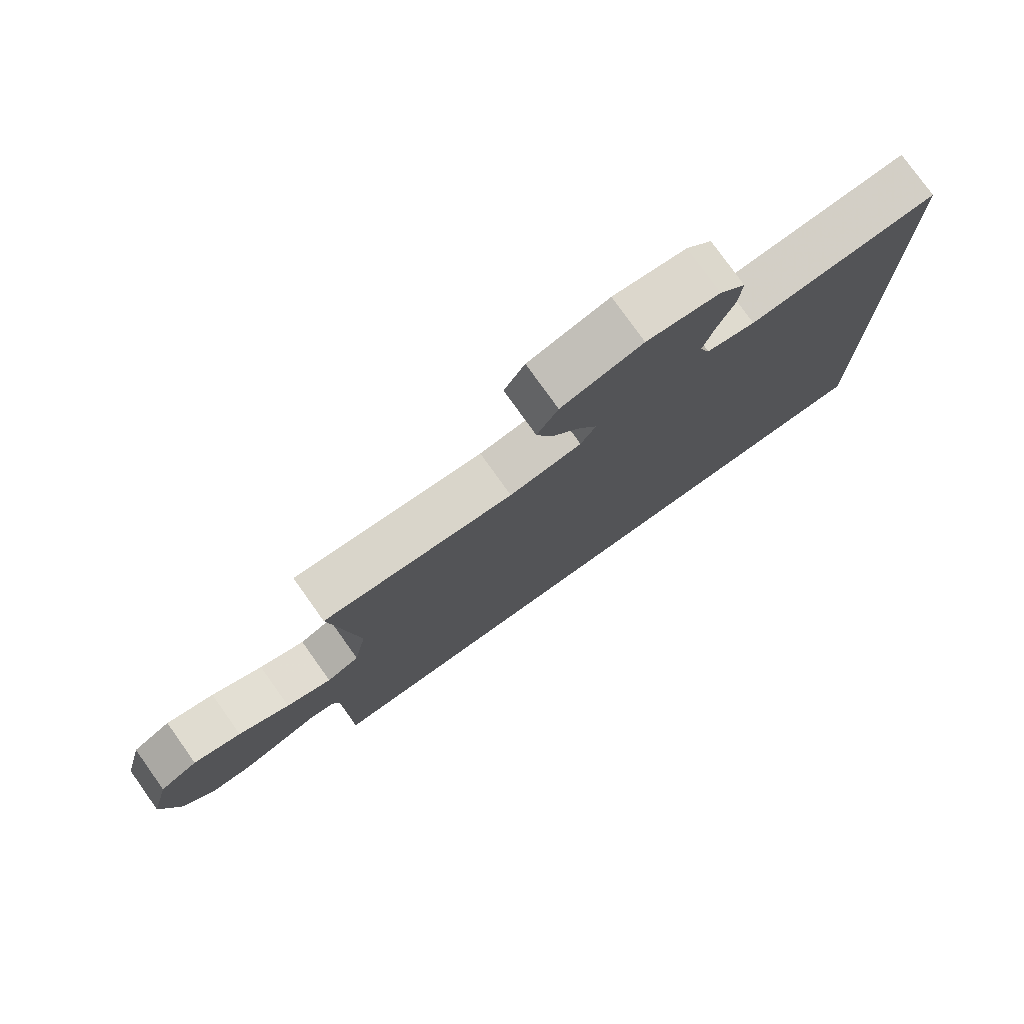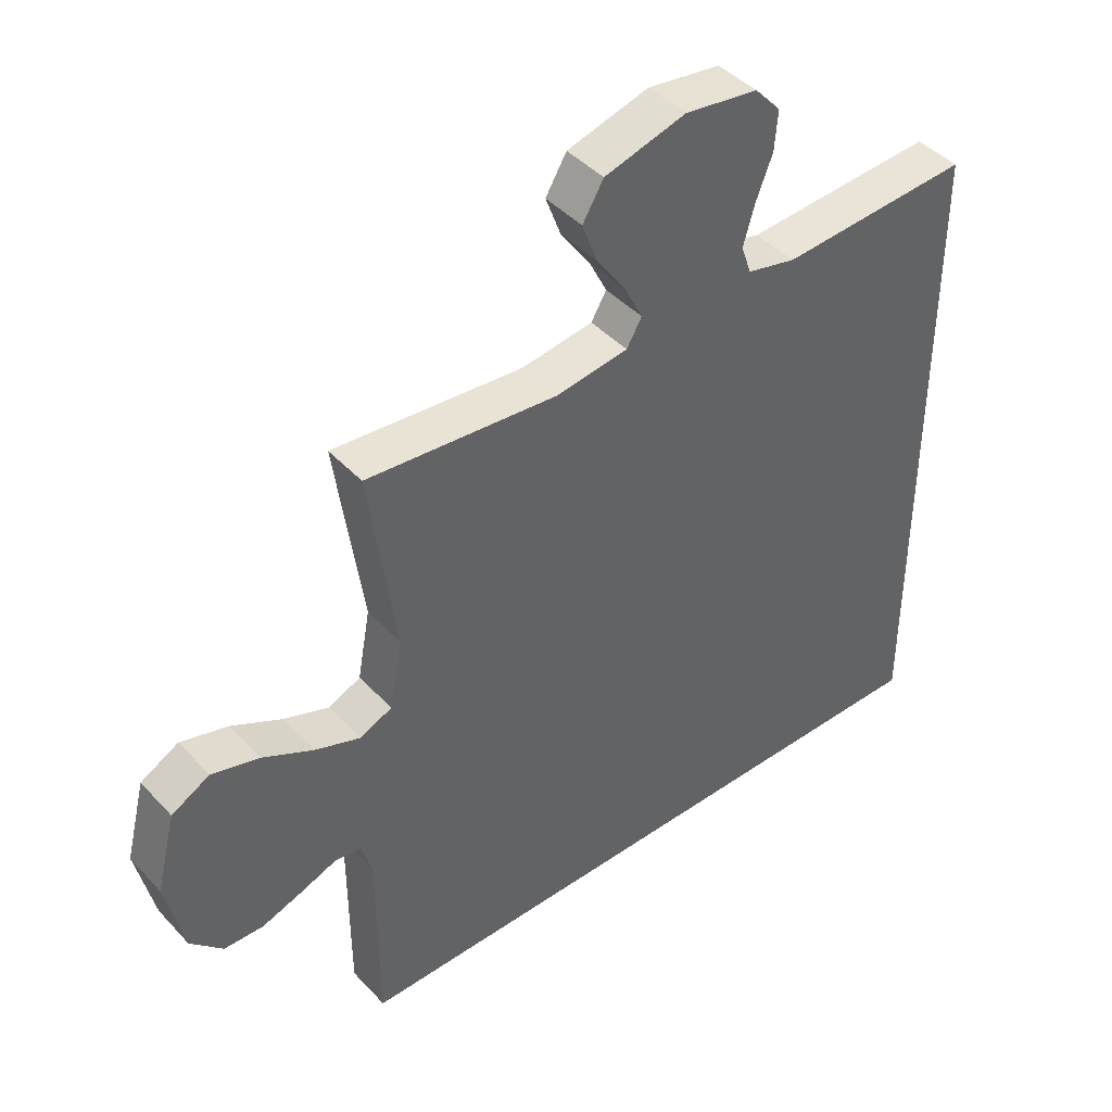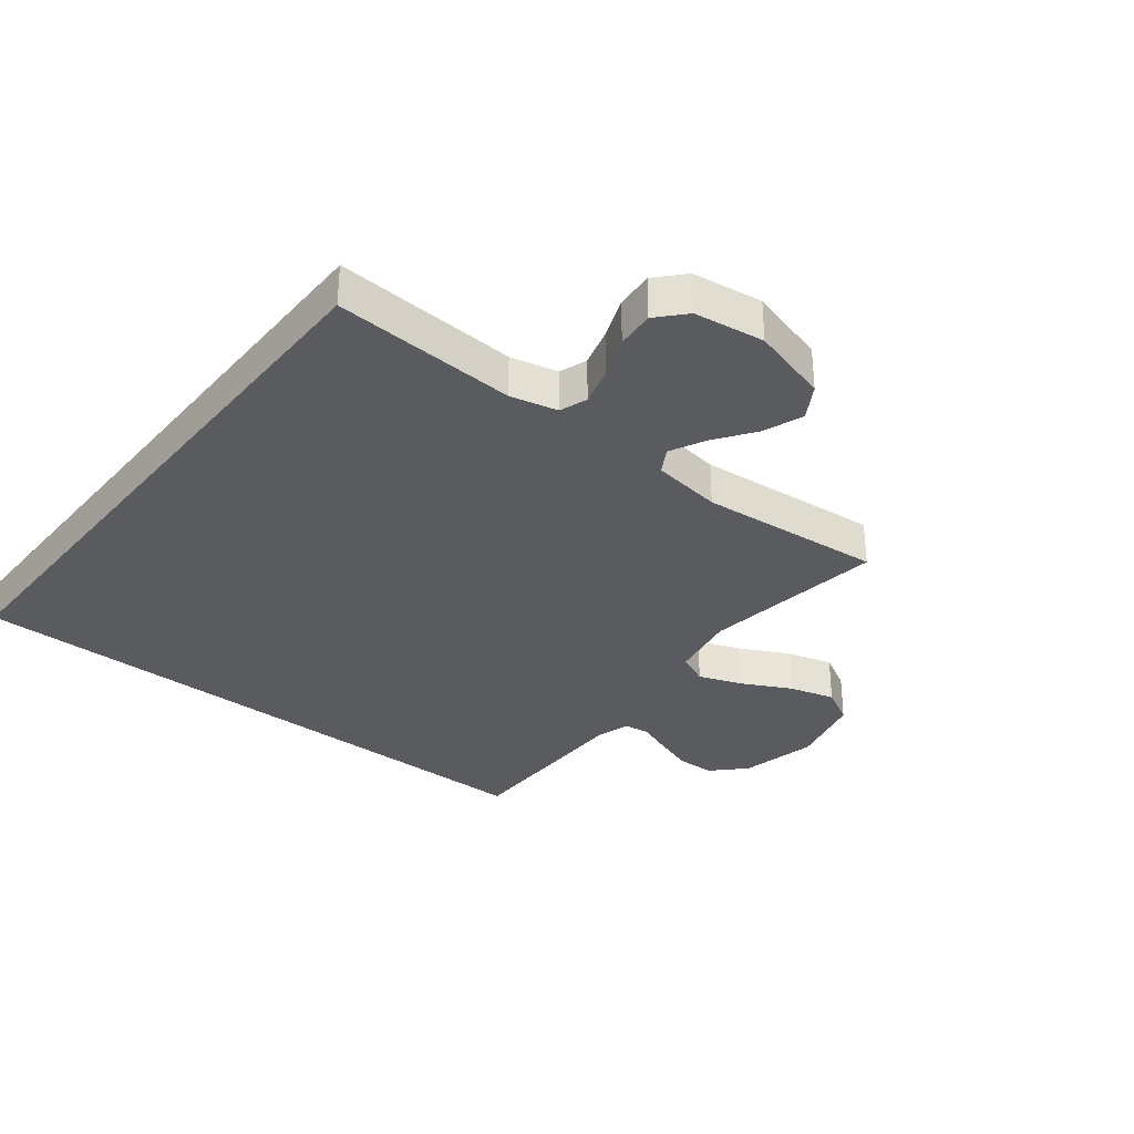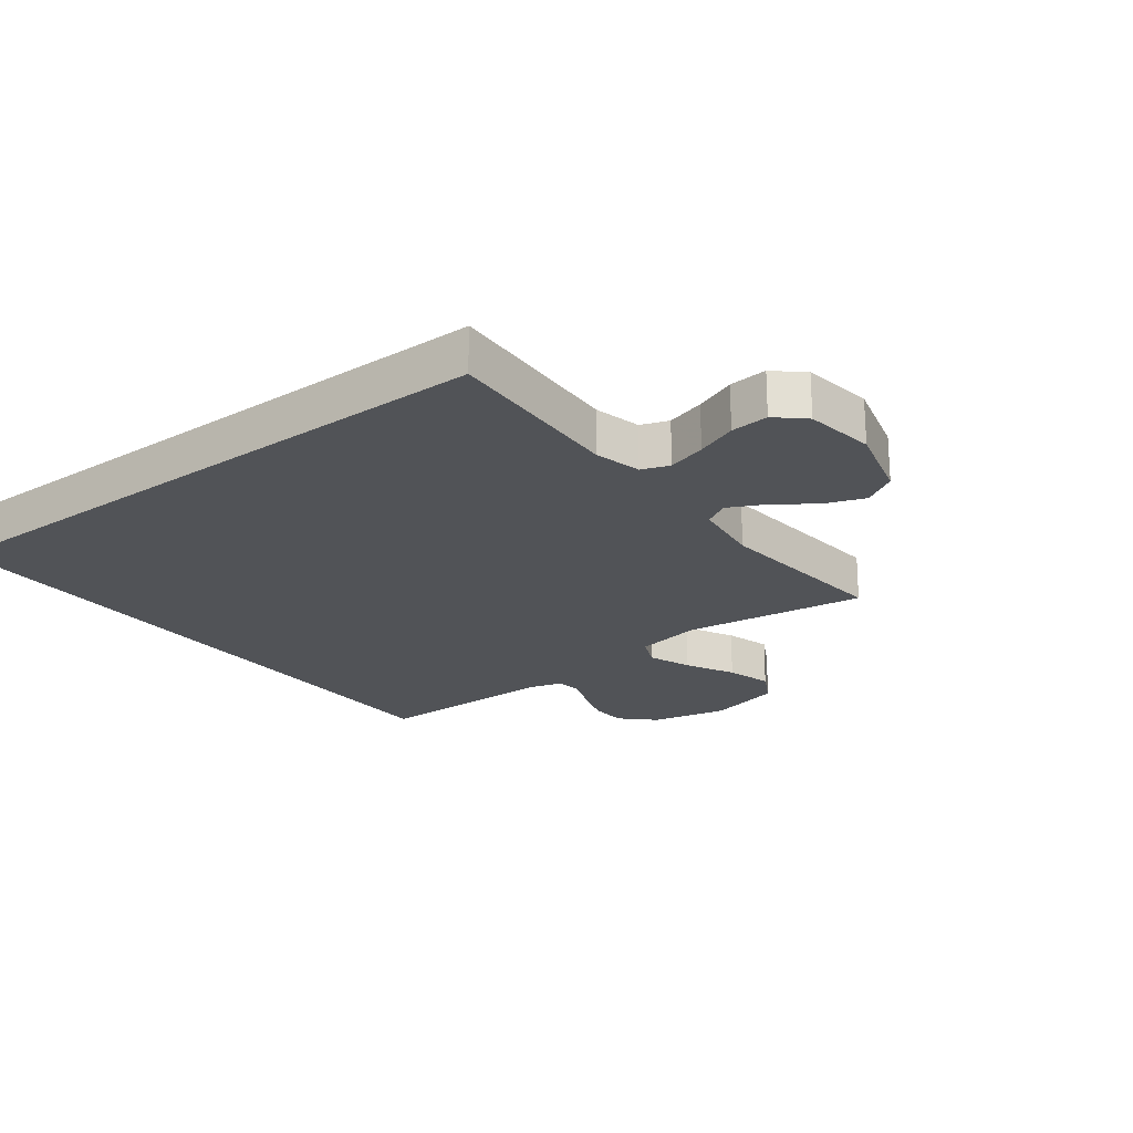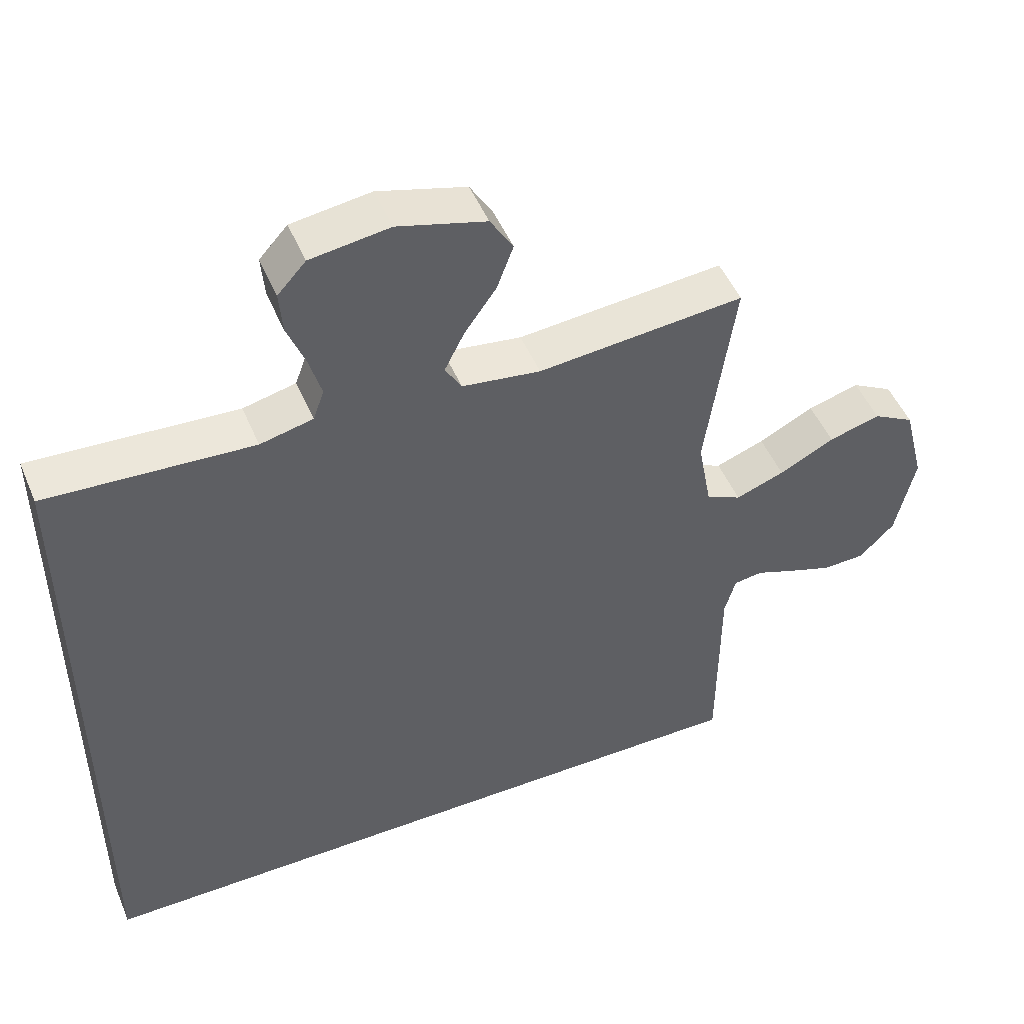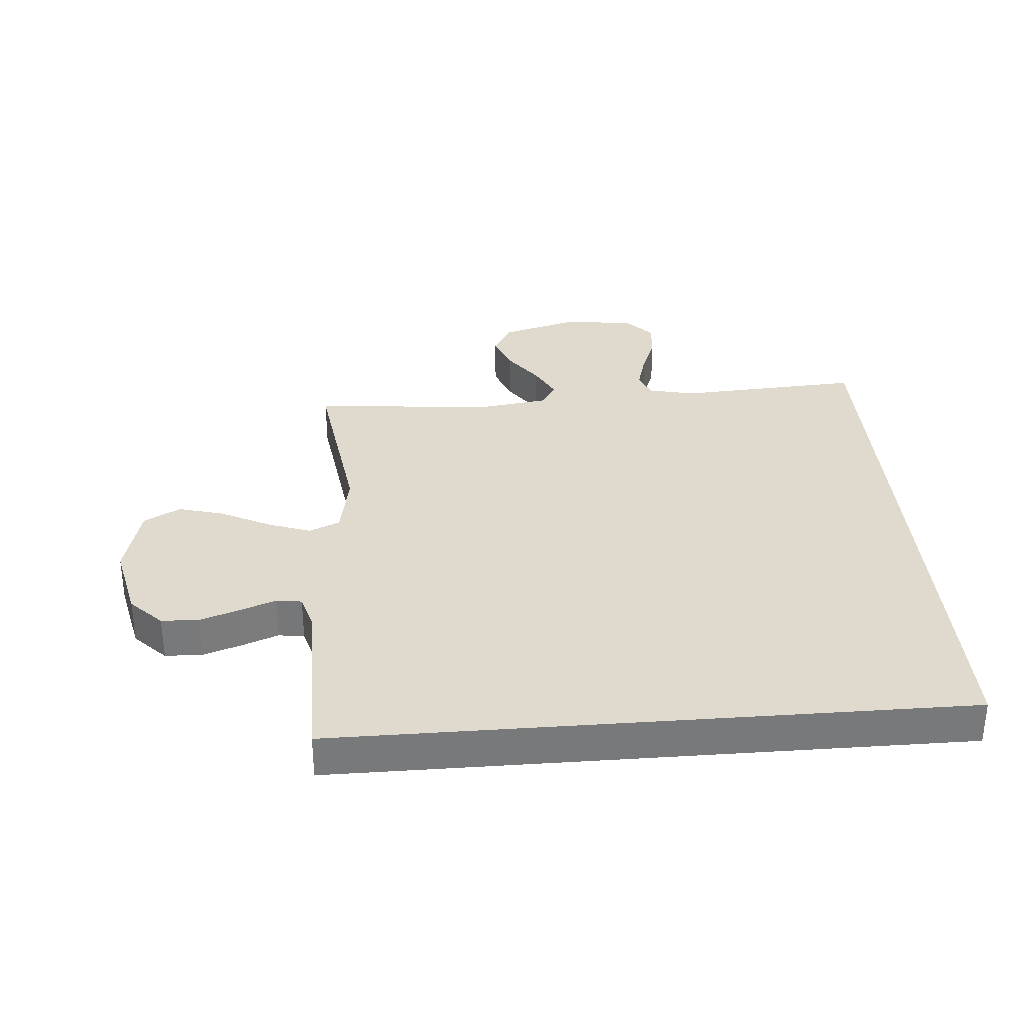
<metadata>
{"format":"obj","ext":"obj","renderer":"f3d","projection":"perspective","resolution":1024,"background":"white","views":[{"elev":78.1,"azim":144.5,"up":"+Z"},{"elev":43.5,"azim":140.8,"up":"+Z"},{"elev":-33.0,"azim":-38.3,"up":"+Y"},{"elev":-22.0,"azim":-52.5,"up":"+Y"},{"elev":49.3,"azim":-22.4,"up":"+Z"},{"elev":32.6,"azim":175.4,"up":"+Y"}]}
</metadata>
<code>
v -0.5 0.07 0.511
v -0.2 0.07 0.493
v -0.123 0.07 0.511
v -0.107 0.07 0.556
v -0.125 0.07 0.619
v -0.151 0.07 0.686
v -0.156 0.07 0.748
v -0.115 0.07 0.793
v 0 0.07 0.809
v 0.128 0.07 0.773
v 0.161 0.07 0.718
v 0.137 0.07 0.653
v 0.091 0.07 0.588
v 0.062 0.07 0.53
v 0.086 0.07 0.489
v 0.2 0.07 0.473
v 0.5 0.07 0.5
v 0.458 0.07 0.2
v 0.478 0.07 0.091
v 0.529 0.07 0.068
v 0.6 0.07 0.094
v 0.68 0.07 0.135
v 0.755 0.07 0.156
v 0.815 0.07 0.123
v 0.846 0.07 0
v 0.818 0.07 -0.127
v 0.767 0.07 -0.179
v 0.705 0.07 -0.181
v 0.641 0.07 -0.159
v 0.583 0.07 -0.137
v 0.541 0.07 -0.143
v 0.525 0.07 -0.2
v 0.524 0.07 -0.5
v -0.5 0.07 -0.5
v -0.5 0 0.511
v -0.2 0 0.493
v -0.123 0 0.511
v -0.107 0 0.556
v -0.125 0 0.619
v -0.151 0 0.686
v -0.156 0 0.748
v -0.115 0 0.793
v 0 0 0.809
v 0.128 0 0.773
v 0.161 0 0.718
v 0.137 0 0.653
v 0.091 0 0.588
v 0.062 0 0.53
v 0.086 0 0.489
v 0.2 0 0.473
v 0.5 0 0.5
v 0.458 0 0.2
v 0.478 0 0.091
v 0.529 0 0.068
v 0.6 0 0.094
v 0.68 0 0.135
v 0.755 0 0.156
v 0.815 0 0.123
v 0.846 0 0
v 0.818 0 -0.127
v 0.767 0 -0.179
v 0.705 0 -0.181
v 0.641 0 -0.159
v 0.583 0 -0.137
v 0.541 0 -0.143
v 0.525 0 -0.2
v 0.524 0 -0.5
v -0.5 0 -0.5
f 34 1 2
f 33 34 2
f 32 33 2
f 31 32 2 3
f 30 31 3 4
f 28 29 30
f 27 28 30
f 26 27 30
f 25 26 30
f 24 25 30
f 23 24 30
f 22 23 30
f 21 22 30
f 20 21 30
f 19 20 30
f 19 30 4 5
f 18 19 5
f 16 17 18
f 15 16 18
f 15 18 5
f 6 7 8
f 5 6 8
f 15 5 8
f 14 15 8
f 8 9 10
f 14 8 10
f 13 14 10
f 10 11 12 13
f 36 35 68
f 36 68 67
f 36 67 66
f 37 36 66 65
f 38 37 65 64
f 64 63 62
f 64 62 61
f 64 61 60
f 64 60 59
f 64 59 58
f 64 58 57
f 64 57 56
f 64 56 55
f 64 55 54
f 64 54 53
f 39 38 64 53
f 39 53 52
f 52 51 50
f 52 50 49
f 39 52 49
f 42 41 40
f 42 40 39
f 42 39 49
f 42 49 48
f 44 43 42
f 44 42 48
f 44 48 47
f 47 46 45 44
f 1 35 36 2
f 2 36 37 3
f 3 37 38 4
f 4 38 39 5
f 5 39 40 6
f 6 40 41 7
f 7 41 42 8
f 8 42 43 9
f 9 43 44 10
f 10 44 45 11
f 11 45 46 12
f 12 46 47 13
f 13 47 48 14
f 14 48 49 15
f 15 49 50 16
f 16 50 51 17
f 17 51 52 18
f 18 52 53 19
f 19 53 54 20
f 20 54 55 21
f 21 55 56 22
f 22 56 57 23
f 23 57 58 24
f 24 58 59 25
f 25 59 60 26
f 26 60 61 27
f 27 61 62 28
f 28 62 63 29
f 29 63 64 30
f 30 64 65 31
f 31 65 66 32
f 32 66 67 33
f 33 67 68 34
f 34 68 35 1

</code>
